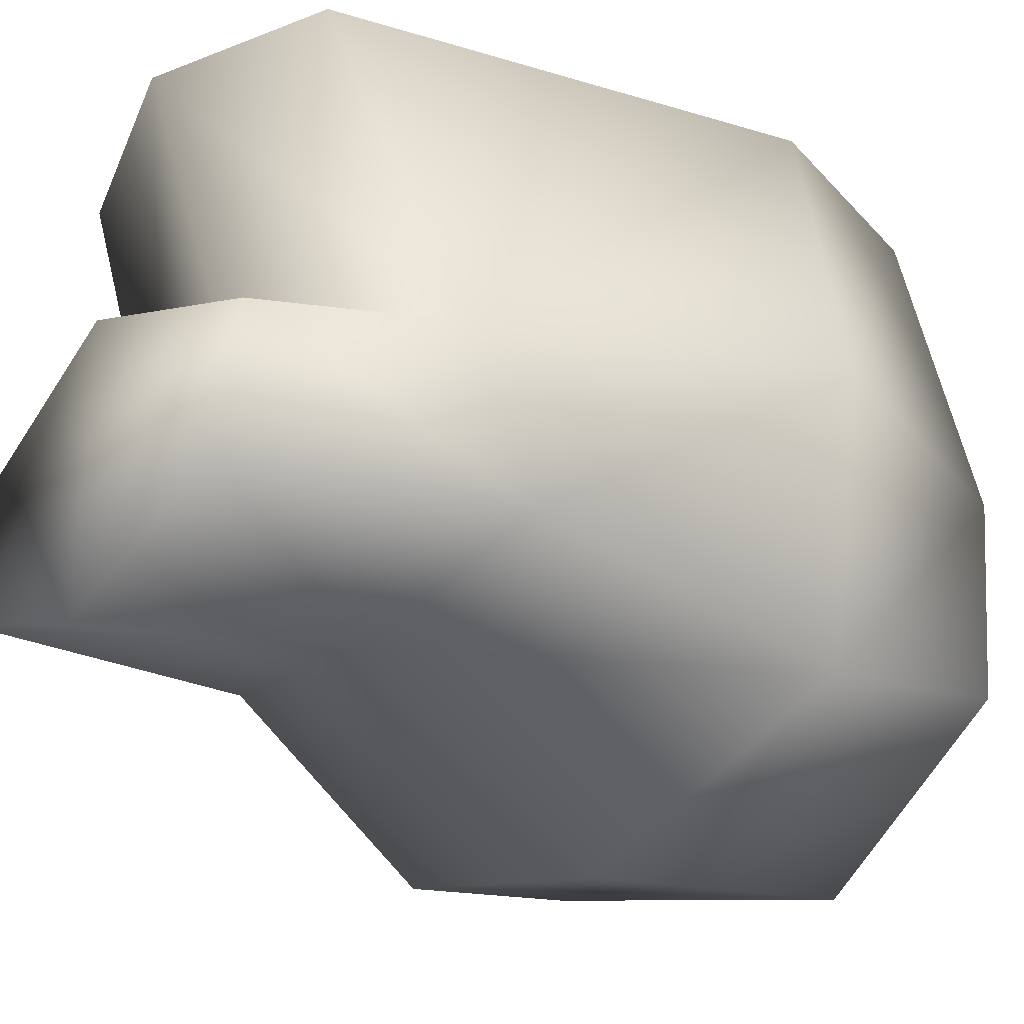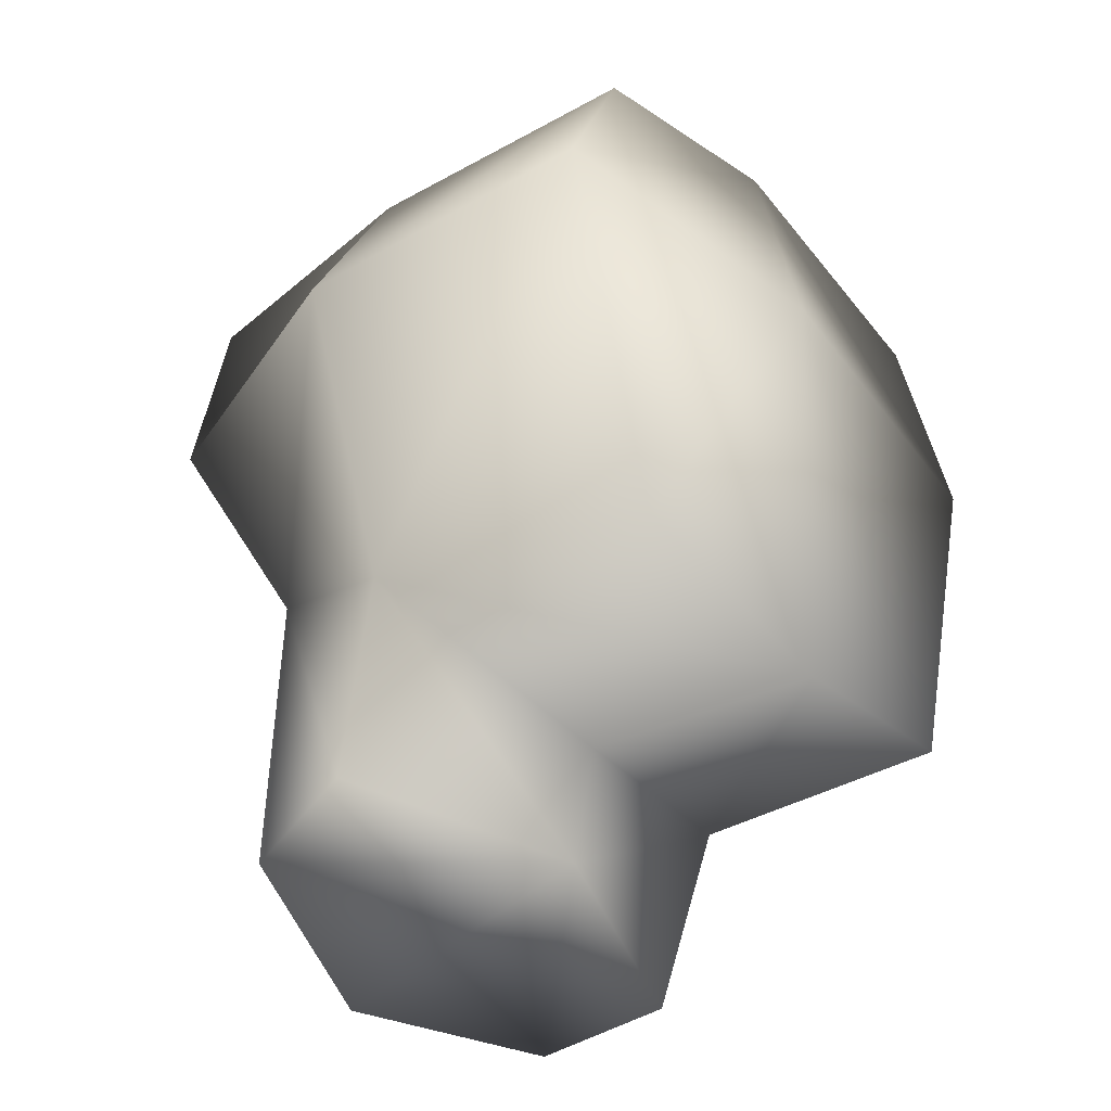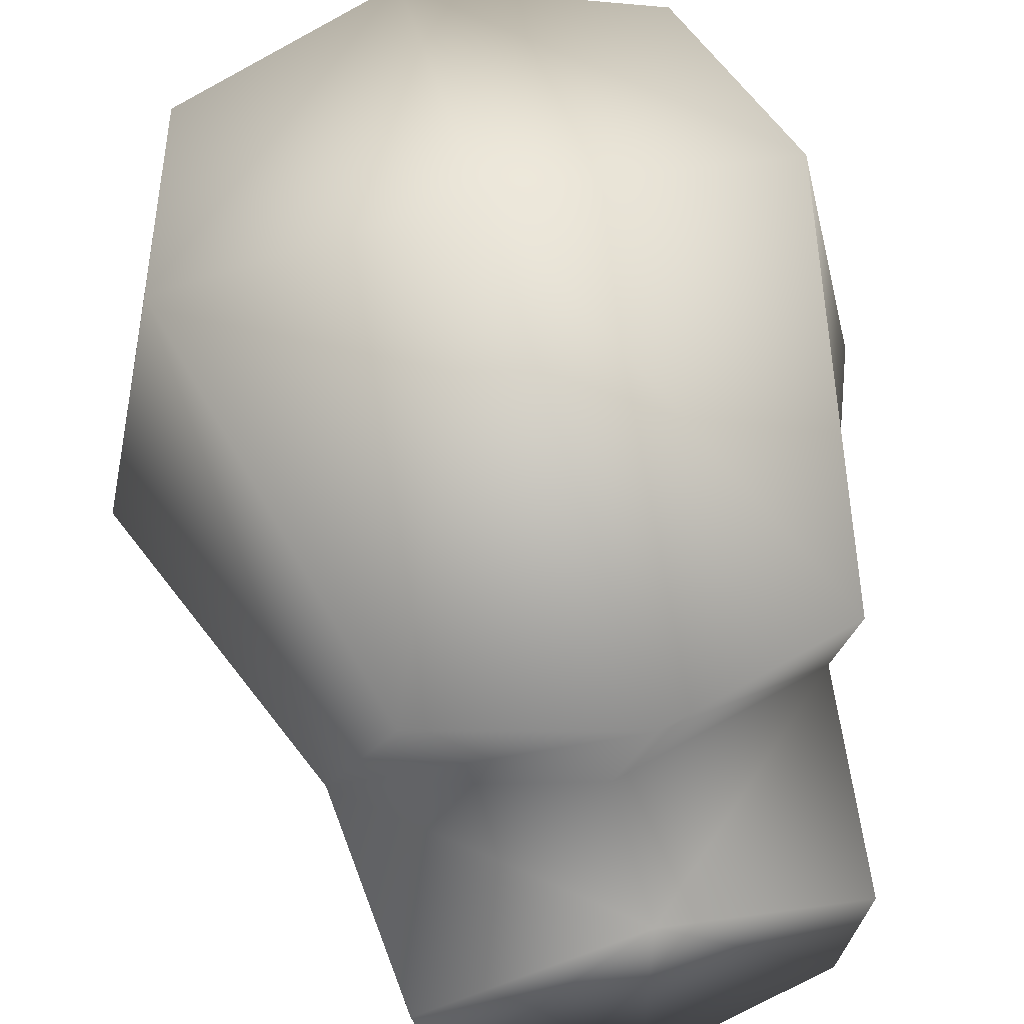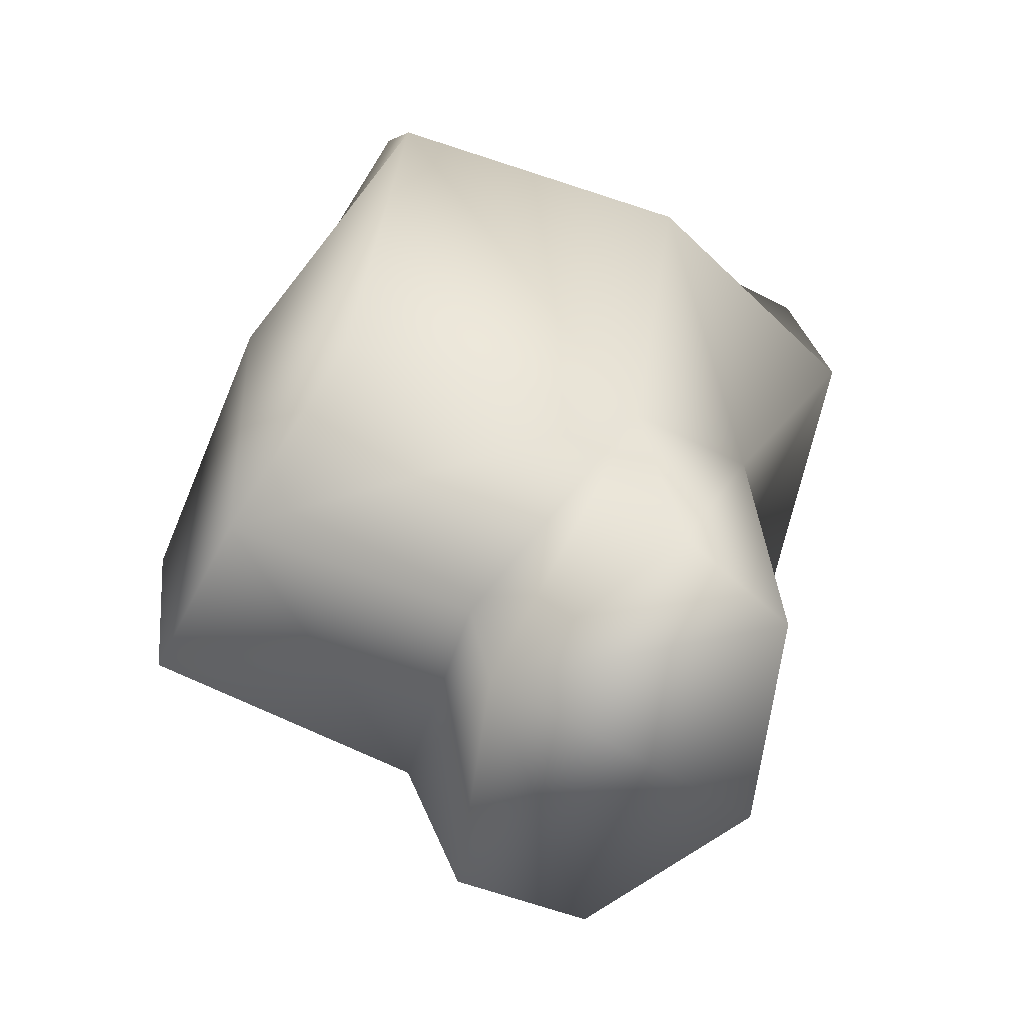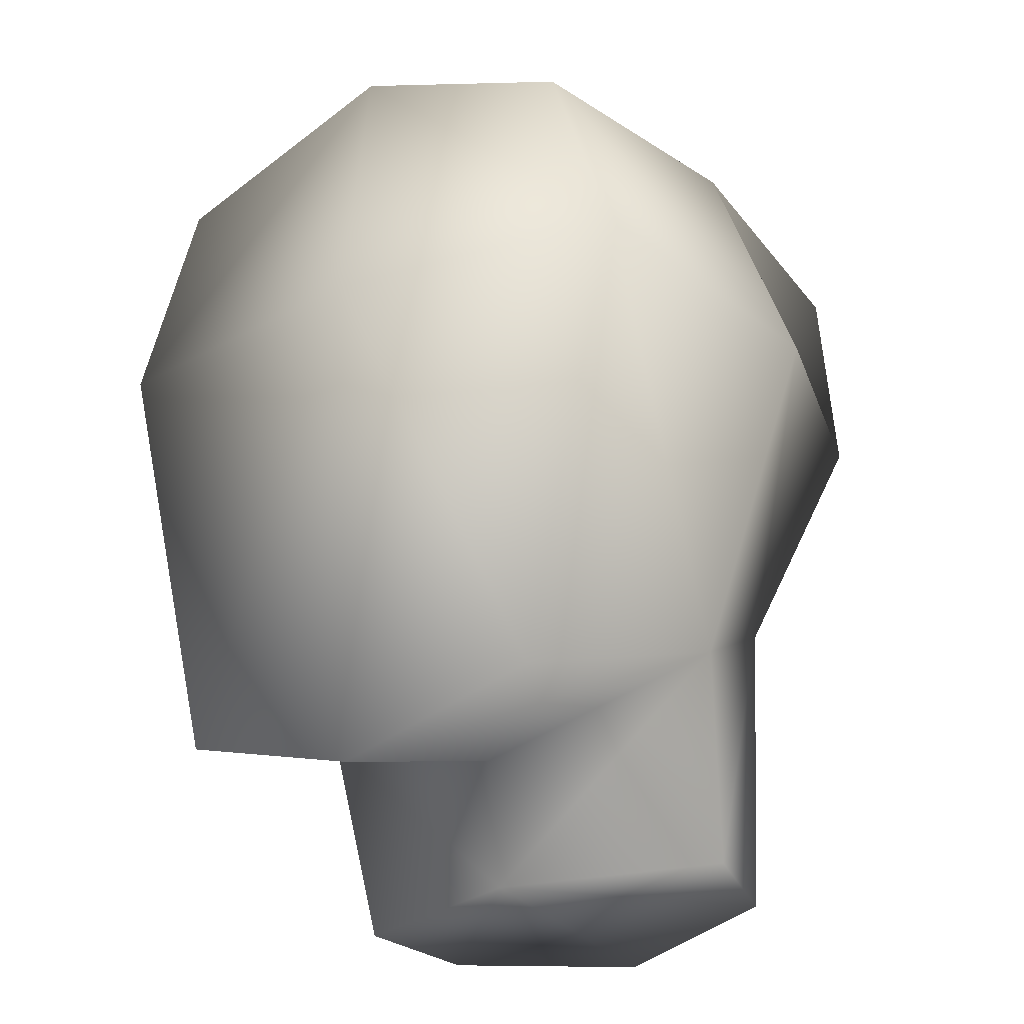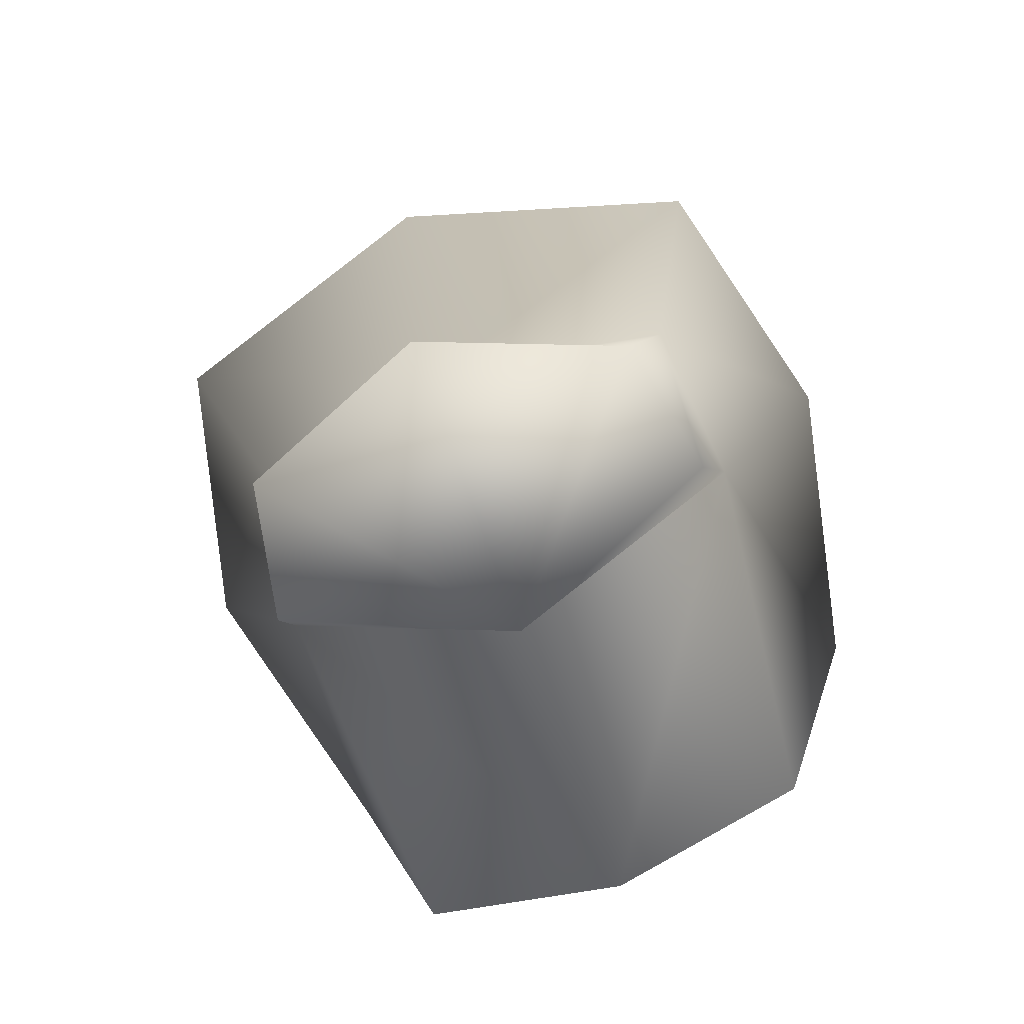
<metadata>
{"format":"obj","ext":"obj","renderer":"f3d","projection":"perspective","resolution":1024,"background":"white","views":[{"elev":-30.4,"azim":51.4,"up":"+Z"},{"elev":-50.6,"azim":-46.4,"up":"+Y"},{"elev":56.4,"azim":-15.4,"up":"+Z"},{"elev":-68.0,"azim":59.7,"up":"+Y"},{"elev":-29.8,"azim":30.9,"up":"+Y"},{"elev":-78.6,"azim":-159.8,"up":"+Y"}]}
</metadata>
<code>
o Head_Cube
v 0.7448 -0.8391 -0.5433
v 0.6439 -1.547 0.9543
v 1 0.6845 -0.7612
v 0.7831 0.6803 1
v 0.7902 -1.118 -0.0575
v 1 0.04152 -0.8849
v 0 -1.754 1
v 1 0 1
v 0.9226 0.8451 0
v 1.219 -0.02581 0
v 0.627 -1.824 -0.6773
v 0.7147 -1.824 -0.2387
v -0.7448 -0.8391 -0.5433
v -0.6439 -1.547 0.9543
v -1 0.6845 -0.7612
v -0.7831 0.6803 1
v -0.7902 -1.118 -0.0575
v -0 -0.9226 -0.7032
v -1 0.04152 -0.8849
v -1 0 1
v -0.9226 0.8451 0
v -0 1 -1
v 1e-06 1 1
v 0 -1.425 0.1331
v 0 1.194 0.02581
v -1.219 -0.02581 0
v 0 0 1.134
v -0 -0.02581 -1.194
v -0.627 -1.824 -0.6773
v -0.7147 -1.824 -0.2387
v 0 -1.867 -0.9288
v 0 -1.867 0.05058
f 10 9 4 8
f 5 2 7 24
f 9 25 23 4
f 3 22 25 9
f 5 10 8 2
f 1 6 10 5
f 6 3 9 10
f 2 8 27 7
f 8 4 23 27
f 3 6 28 22
f 6 1 18 28
f 11 12 32 31
f 1 5 12 11
f 18 1 11 31
f 5 24 32 12
f 26 20 16 21
f 21 16 23 25
f 15 21 25 22
f 17 14 20 26
f 13 17 26 19
f 19 26 21 15
f 20 27 23 16
f 15 22 28 19
f 19 28 18 13
f 29 31 32 30
f 13 29 30 17
f 18 31 29 13
f 17 30 32 24
f 17 24 7 14
f 14 7 27 20

</code>
